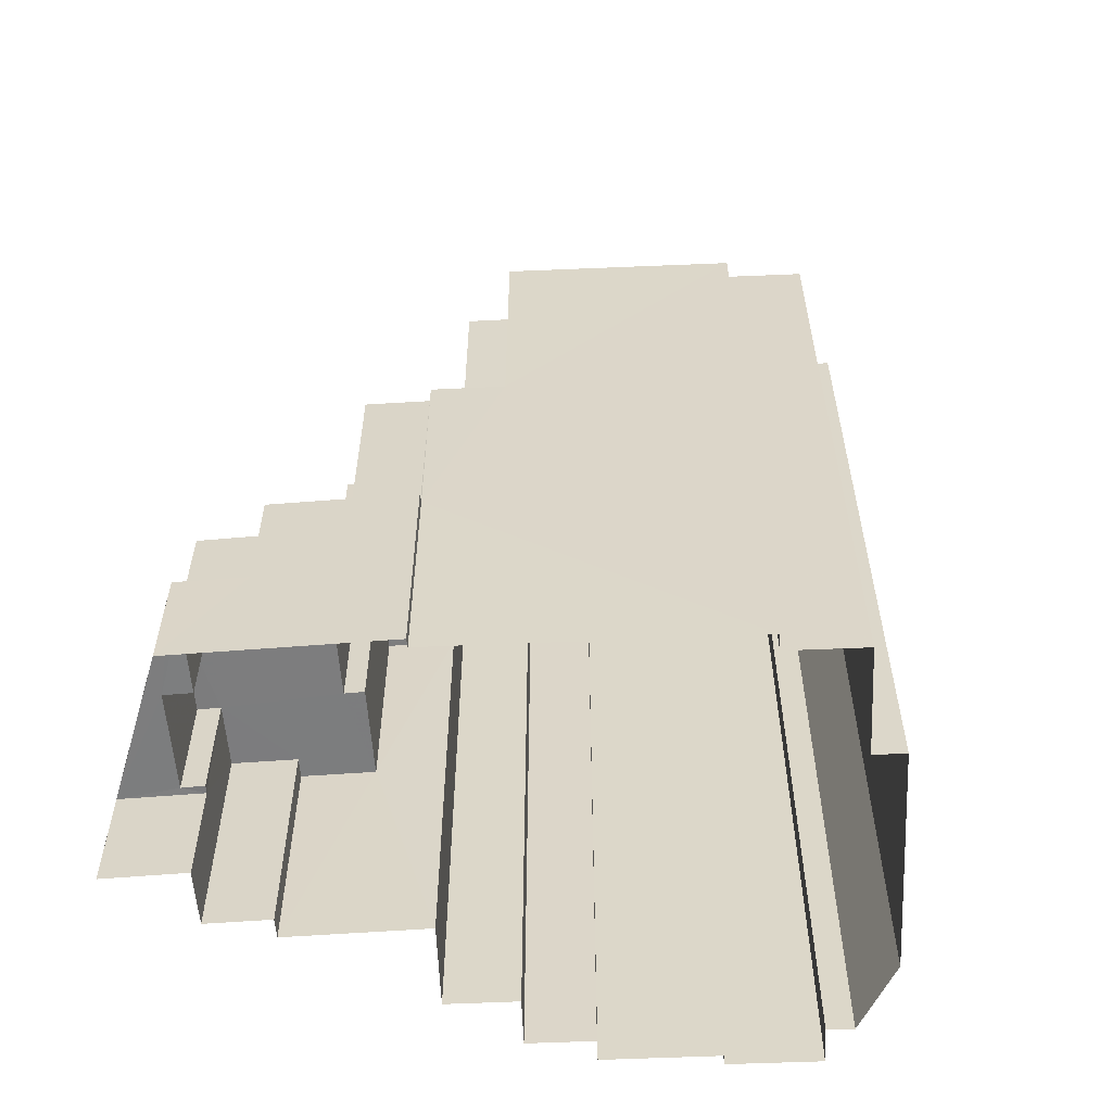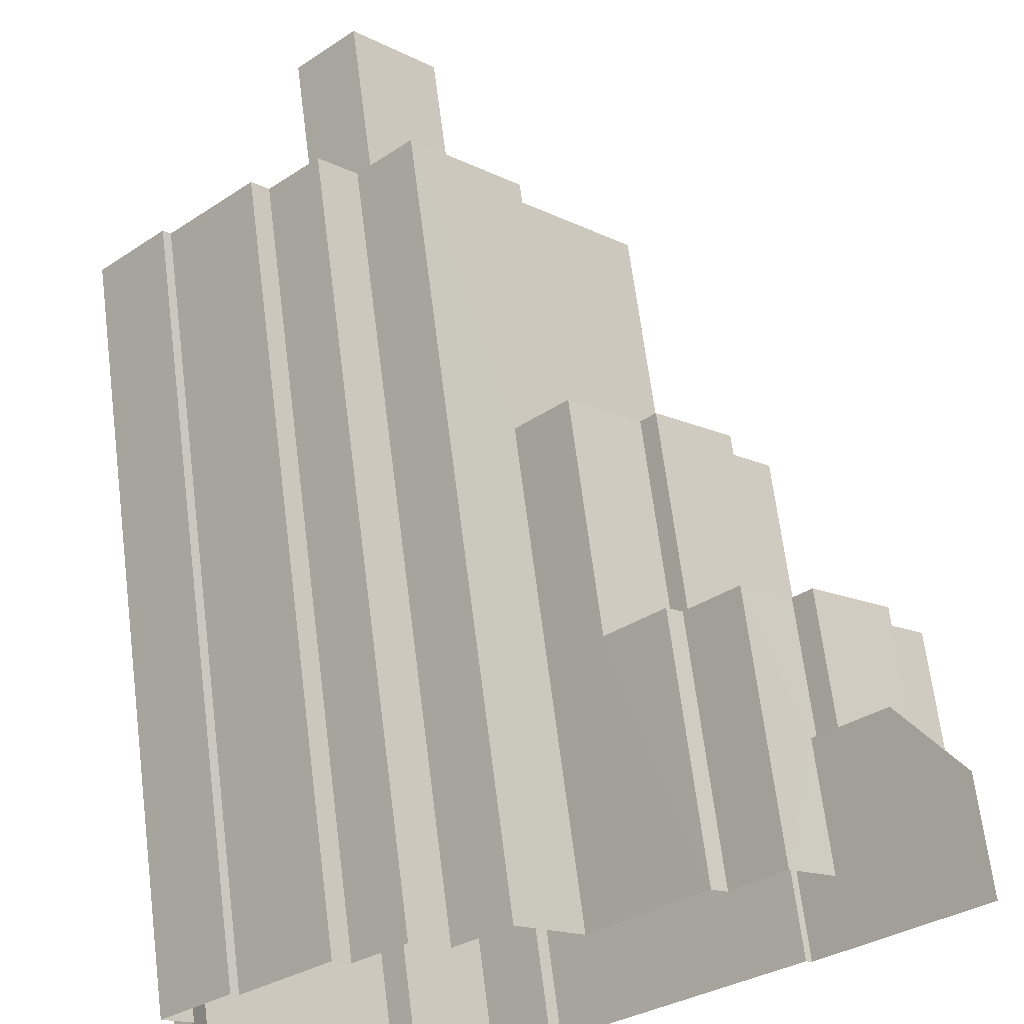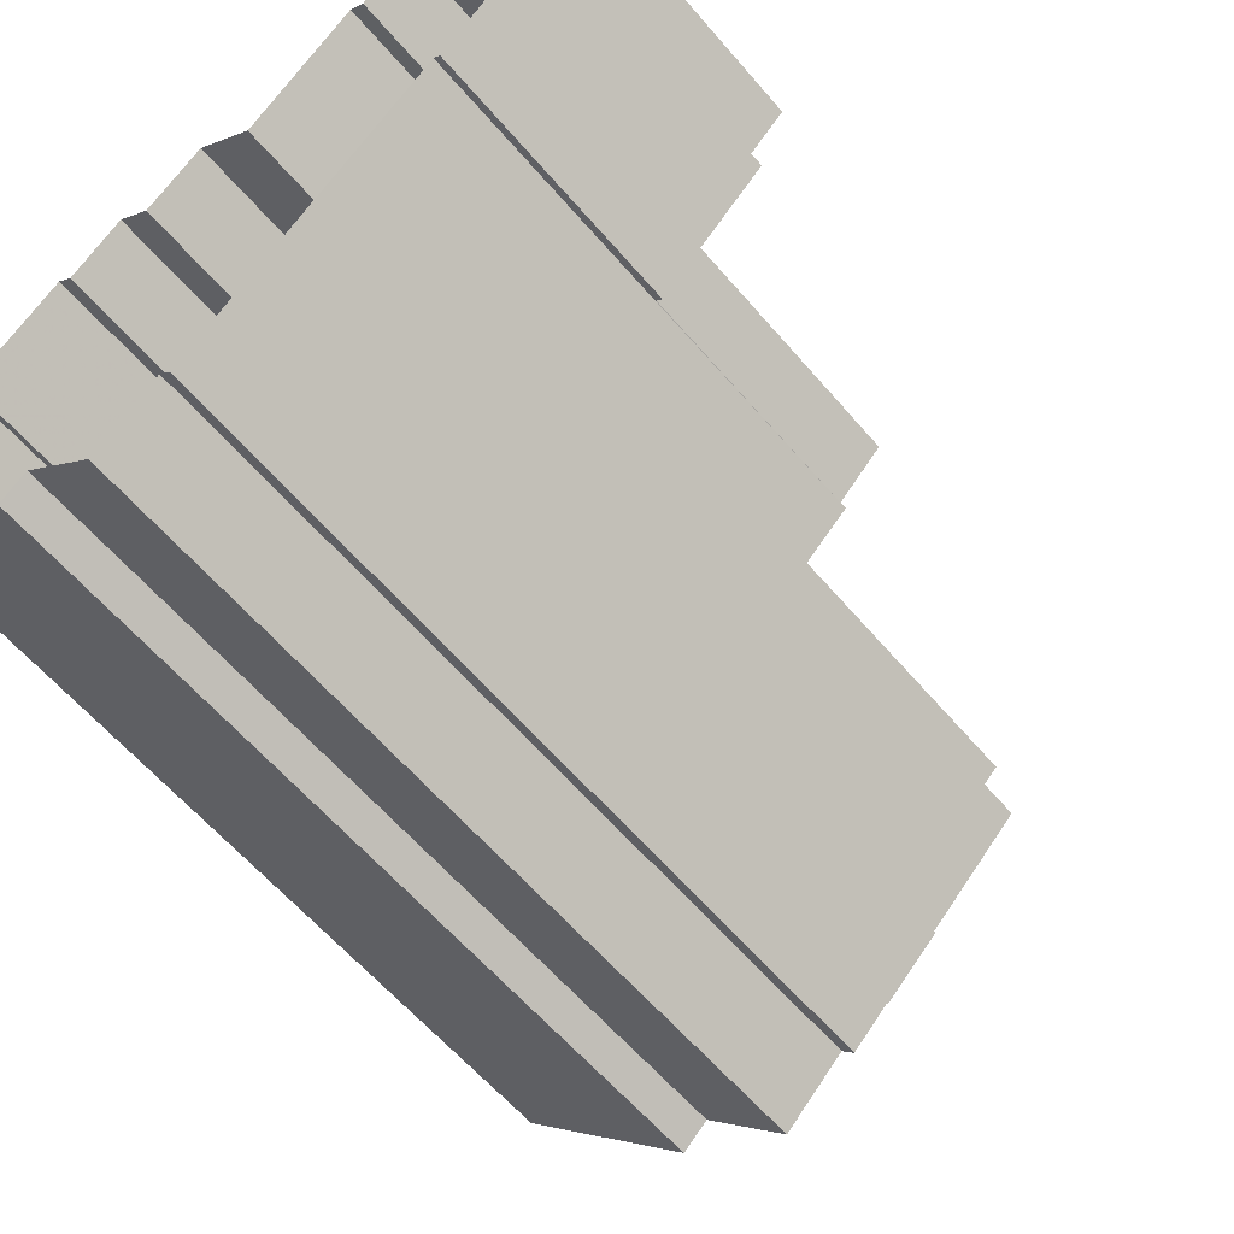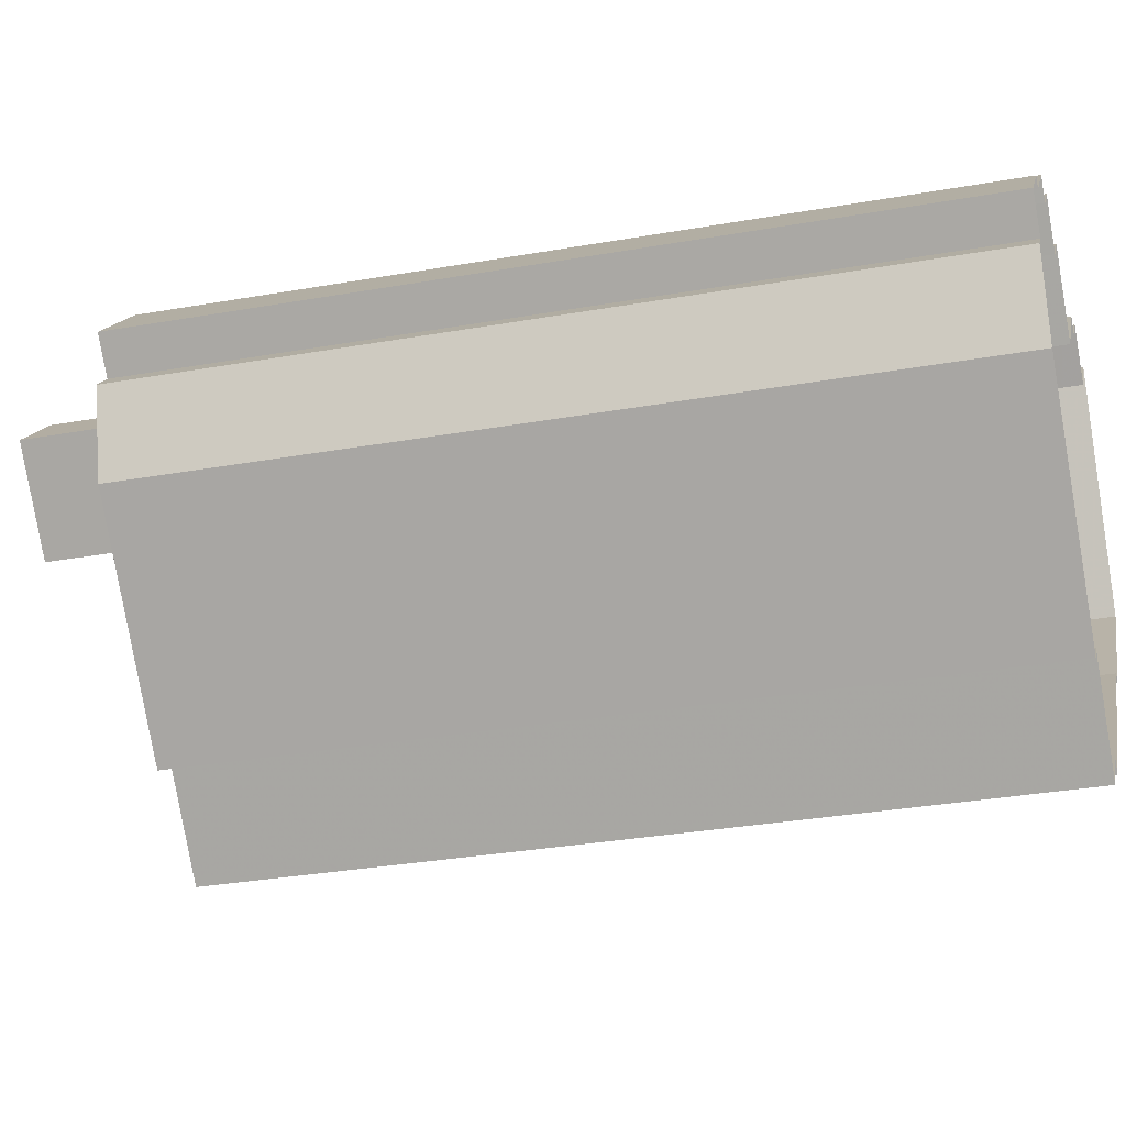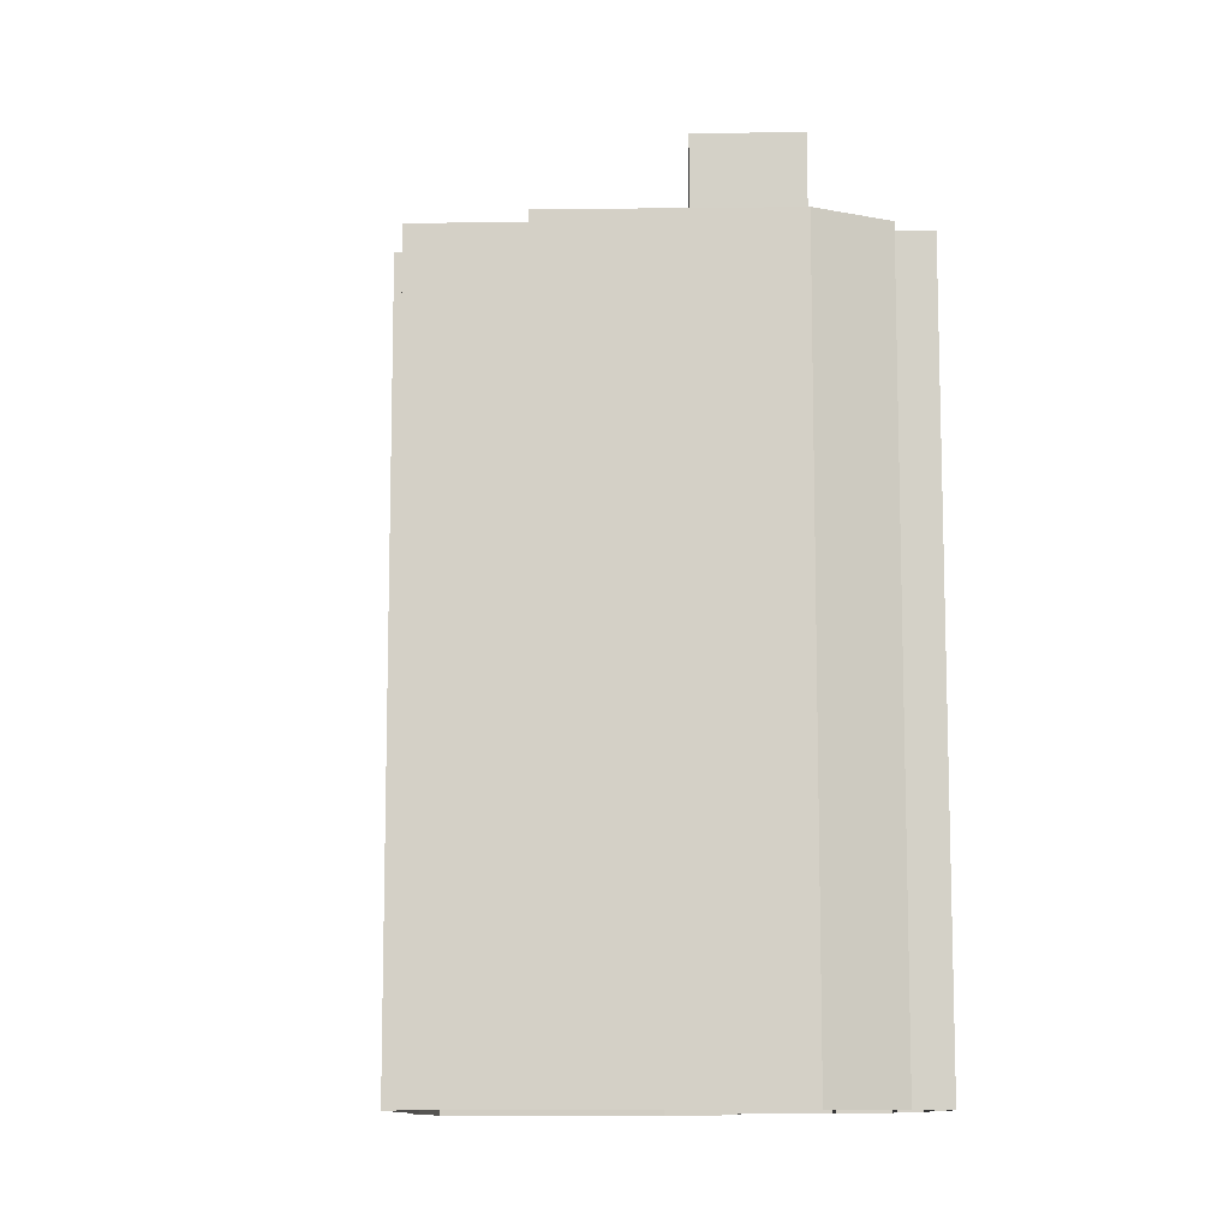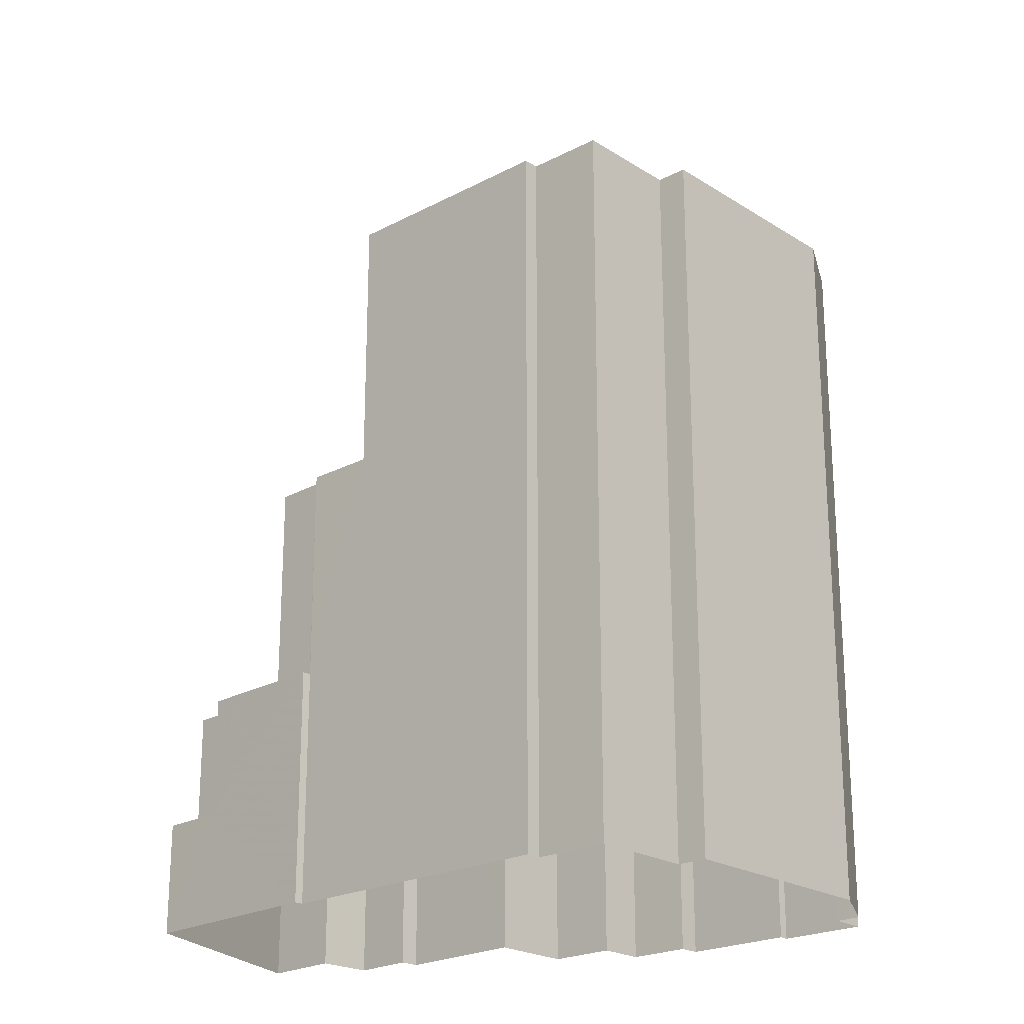
<metadata>
{"format":"obj","ext":"obj","renderer":"f3d","projection":"perspective","resolution":1024,"background":"white","views":[{"elev":-59.0,"azim":-41.4,"up":"+Z"},{"elev":67.5,"azim":172.7,"up":"+Y"},{"elev":-60.6,"azim":-139.8,"up":"+Y"},{"elev":-31.6,"azim":104.2,"up":"+Y"},{"elev":-10.7,"azim":48.0,"up":"+Z"},{"elev":-22.2,"azim":-1.3,"up":"+Z"}]}
</metadata>
<code>
v -2.239e+05 -1.273e+05 16.92
v -2.239e+05 -1.273e+05 16.92
v -2.239e+05 -1.273e+05 16.92
v -2.239e+05 -1.273e+05 16.92
v -2.239e+05 -1.273e+05 16.92
v -2.239e+05 -1.273e+05 16.92
v -2.239e+05 -1.273e+05 16.92
v -2.239e+05 -1.273e+05 16.92
v -2.239e+05 -1.273e+05 16.92
v -2.239e+05 -1.273e+05 16.92
v -2.239e+05 -1.273e+05 16.92
v -2.239e+05 -1.273e+05 16.92
v -2.239e+05 -1.273e+05 16.92
v -2.239e+05 -1.273e+05 16.92
v -2.239e+05 -1.273e+05 16.92
v -2.239e+05 -1.273e+05 16.92
v -2.239e+05 -1.273e+05 16.92
v -2.239e+05 -1.273e+05 16.92
v -2.239e+05 -1.273e+05 16.92
v -2.239e+05 -1.273e+05 16.92
v -2.239e+05 -1.273e+05 16.92
v -2.239e+05 -1.273e+05 16.92
v -2.239e+05 -1.273e+05 16.92
v -2.239e+05 -1.273e+05 16.92
v -2.239e+05 -1.273e+05 16.92
v -2.239e+05 -1.273e+05 35.17
v -2.239e+05 -1.273e+05 35.17
v -2.239e+05 -1.273e+05 35.17
v -2.239e+05 -1.273e+05 35.17
v -2.239e+05 -1.273e+05 35.17
v -2.239e+05 -1.273e+05 35.17
v -2.239e+05 -1.273e+05 35.17
v -2.239e+05 -1.273e+05 35.17
v -2.239e+05 -1.273e+05 35.17
v -2.239e+05 -1.273e+05 35.17
v -2.239e+05 -1.273e+05 35.17
v -2.239e+05 -1.273e+05 35.17
v -2.239e+05 -1.273e+05 35.17
v -2.239e+05 -1.273e+05 35.17
v -2.239e+05 -1.273e+05 26.42
v -2.239e+05 -1.273e+05 26.42
v -2.239e+05 -1.273e+05 26.42
v -2.239e+05 -1.273e+05 26.42
v -2.239e+05 -1.273e+05 26.42
v -2.239e+05 -1.273e+05 26.42
v -2.239e+05 -1.273e+05 26.42
v -2.239e+05 -1.273e+05 26.42
v -2.239e+05 -1.273e+05 26.42
v -2.239e+05 -1.273e+05 26.42
v -2.239e+05 -1.273e+05 26.42
v -2.239e+05 -1.273e+05 26.42
v -2.239e+05 -1.273e+05 26.42
v -2.239e+05 -1.273e+05 26.42
v -2.239e+05 -1.273e+05 26.42
v -2.239e+05 -1.273e+05 26.42
v -2.239e+05 -1.273e+05 26.42
v -2.239e+05 -1.273e+05 26.42
v -2.239e+05 -1.273e+05 26.42
v -2.239e+05 -1.273e+05 26.42
v -2.239e+05 -1.273e+05 45.77
v -2.239e+05 -1.273e+05 45.77
v -2.239e+05 -1.273e+05 45.77
v -2.239e+05 -1.273e+05 45.77
v -2.239e+05 -1.273e+05 45.77
v -2.239e+05 -1.273e+05 45.77
v -2.239e+05 -1.273e+05 45.77
v -2.239e+05 -1.273e+05 45.77
v -2.239e+05 -1.273e+05 45.77
v -2.239e+05 -1.273e+05 45.77
v -2.239e+05 -1.273e+05 45.77
v -2.239e+05 -1.273e+05 45.77
v -2.239e+05 -1.273e+05 45.77
v -2.239e+05 -1.273e+05 45.77
v -2.239e+05 -1.273e+05 45.77
v -2.239e+05 -1.273e+05 45.77
v -2.239e+05 -1.273e+05 45.77
v -2.239e+05 -1.273e+05 45.77
v -2.239e+05 -1.273e+05 45.77
v -2.239e+05 -1.273e+05 45.77
v -2.239e+05 -1.273e+05 45.77
v -2.239e+05 -1.273e+05 45.77
v -2.239e+05 -1.273e+05 45.77
v -2.239e+05 -1.273e+05 45.77
v -2.239e+05 -1.273e+05 45.77
v -2.239e+05 -1.273e+05 52.17
v -2.239e+05 -1.273e+05 52.17
v -2.239e+05 -1.273e+05 52.17
v -2.239e+05 -1.273e+05 52.17
v -2.239e+05 -1.273e+05 21.5
v -2.239e+05 -1.273e+05 21.5
v -2.239e+05 -1.273e+05 21.5
v -2.239e+05 -1.273e+05 21.5
v -2.239e+05 -1.273e+05 21.5
v -2.239e+05 -1.273e+05 21.5
v -2.239e+05 -1.273e+05 21.5
v -2.239e+05 -1.273e+05 21.5
v -2.239e+05 -1.273e+05 21.5
v -2.239e+05 -1.273e+05 21.5
f 1 2 3
f 3 4 5
f 6 7 1
f 8 7 6
f 9 5 10
f 11 6 12
f 13 9 14
f 15 16 12
f 17 13 18
f 17 19 20
f 21 22 15
f 20 23 24
f 24 25 21
f 6 1 3
f 6 3 5
f 9 21 5
f 12 6 5
f 13 21 9
f 15 12 5
f 17 20 13
f 21 15 5
f 13 20 24
f 13 24 21
f 26 27 28
f 27 29 30
f 31 28 32
f 33 32 34
f 35 33 34
f 32 30 36
f 37 32 36
f 38 37 39
f 38 34 37
f 28 27 30
f 28 30 32
f 34 32 37
f 40 41 42
f 41 43 44
f 43 40 45
f 46 47 48
f 49 50 46
f 51 52 53
f 40 52 45
f 54 40 55
f 50 56 57
f 58 53 57
f 59 58 57
f 53 54 47
f 40 43 41
f 50 47 46
f 52 54 53
f 54 52 40
f 50 57 47
f 57 53 47
f 60 61 62
f 60 63 64
f 65 63 66
f 67 68 62
f 69 70 67
f 71 72 73
f 63 73 66
f 70 74 75
f 76 71 77
f 78 79 75
f 78 80 79
f 79 81 77
f 82 60 62
f 82 63 60
f 62 68 82
f 67 70 68
f 71 73 83
f 82 73 63
f 70 75 84
f 77 71 83
f 83 75 79
f 79 77 83
f 84 68 70
f 83 73 82
f 75 83 84
f 85 86 87
f 88 85 87
f 89 90 91
f 91 90 92
f 93 94 95
f 96 89 97
f 94 97 95
f 98 96 94
f 96 90 89
f 96 97 94
f 27 78 75
f 29 27 75
f 80 27 14
f 13 14 44
f 80 78 27
f 41 44 26
f 44 27 26
f 14 27 44
f 63 8 6
f 63 65 8
f 82 85 88
f 82 68 85
f 62 15 22
f 67 62 22
f 73 1 7
f 66 73 7
f 48 35 34
f 48 47 35
f 55 32 33
f 54 55 33
f 67 22 39
f 22 21 39
f 69 67 39
f 37 69 39
f 30 75 74
f 30 29 75
f 20 19 89
f 91 20 89
f 93 45 52
f 93 95 45
f 36 70 69
f 37 36 69
f 89 19 17
f 97 89 17
f 80 14 9
f 79 80 9
f 48 34 38
f 46 48 38
f 36 74 70
f 36 30 74
f 96 58 59
f 90 96 59
f 55 31 32
f 55 40 31
f 76 4 3
f 71 76 3
f 25 46 21
f 21 46 39
f 25 49 46
f 39 46 38
f 83 87 86
f 84 83 86
f 50 25 24
f 50 49 25
f 93 52 51
f 94 93 51
f 82 88 87
f 83 82 87
f 76 5 4
f 76 77 5
f 81 9 10
f 81 79 9
f 92 59 57
f 92 90 59
f 73 2 1
f 73 72 2
f 44 43 18
f 13 44 18
f 84 86 85
f 68 84 85
f 43 95 18
f 18 95 17
f 43 45 95
f 17 95 97
f 98 53 58
f 96 98 58
f 56 24 23
f 56 50 24
f 63 6 11
f 64 63 11
f 47 33 35
f 47 54 33
f 41 26 28
f 42 41 28
f 66 7 8
f 65 66 8
f 64 11 12
f 60 64 12
f 40 28 31
f 40 42 28
f 98 51 53
f 98 94 51
f 81 10 5
f 77 81 5
f 61 16 15
f 62 61 15
f 23 91 56
f 56 91 57
f 23 20 91
f 57 91 92
f 71 3 2
f 72 71 2
f 61 12 16
f 61 60 12

</code>
